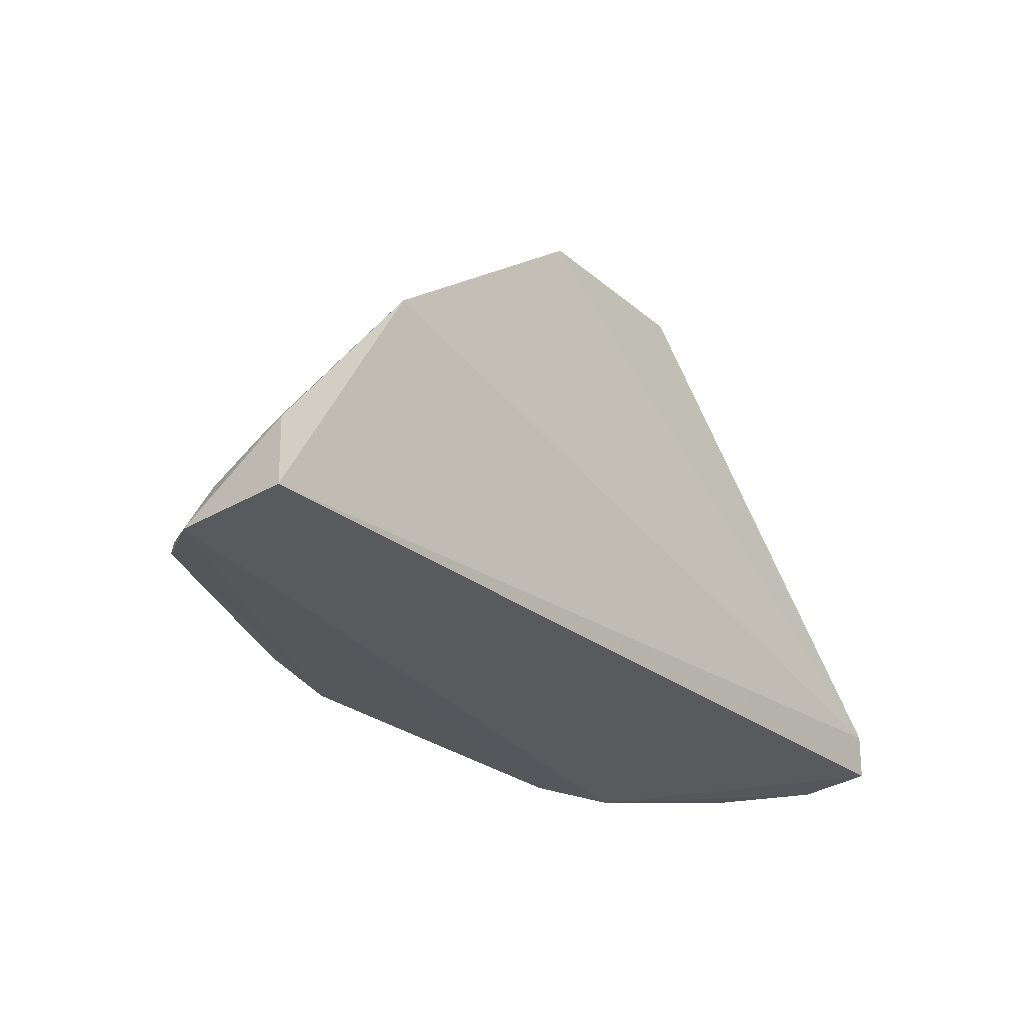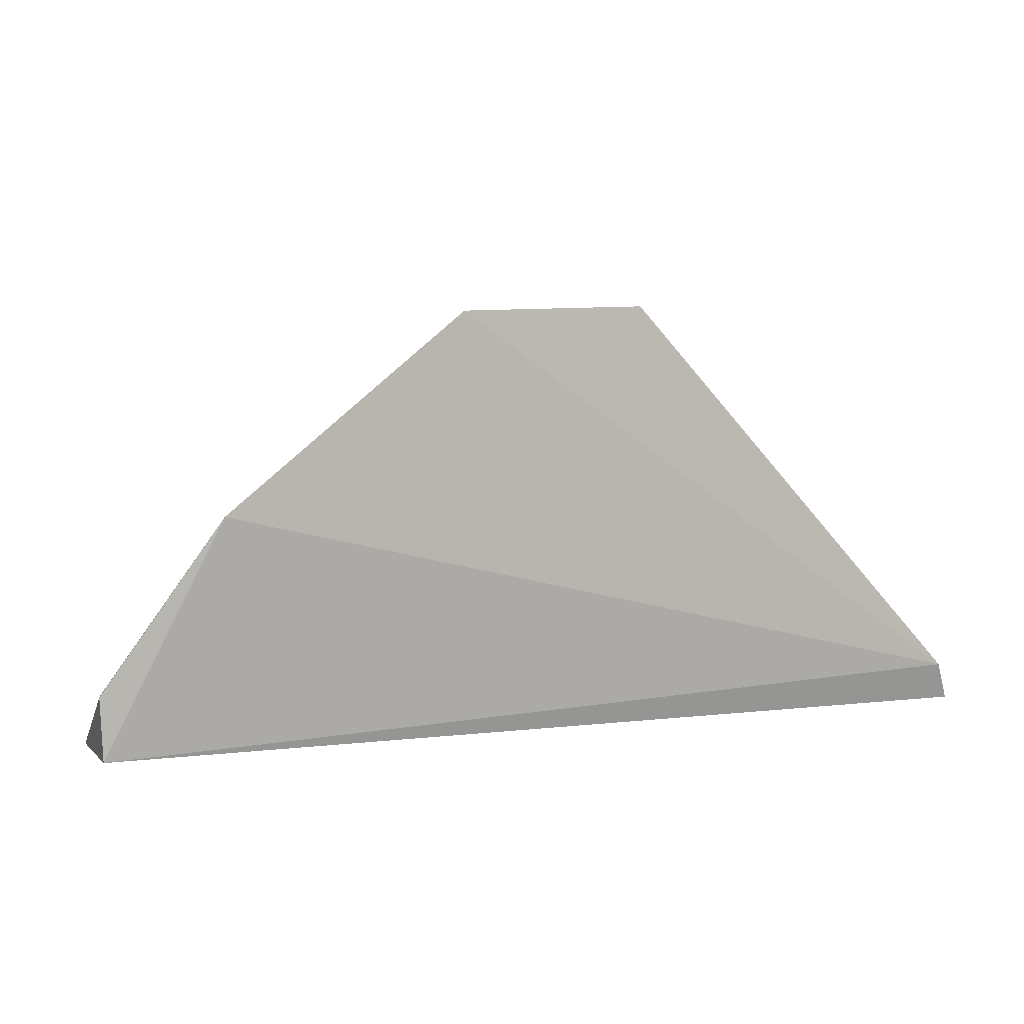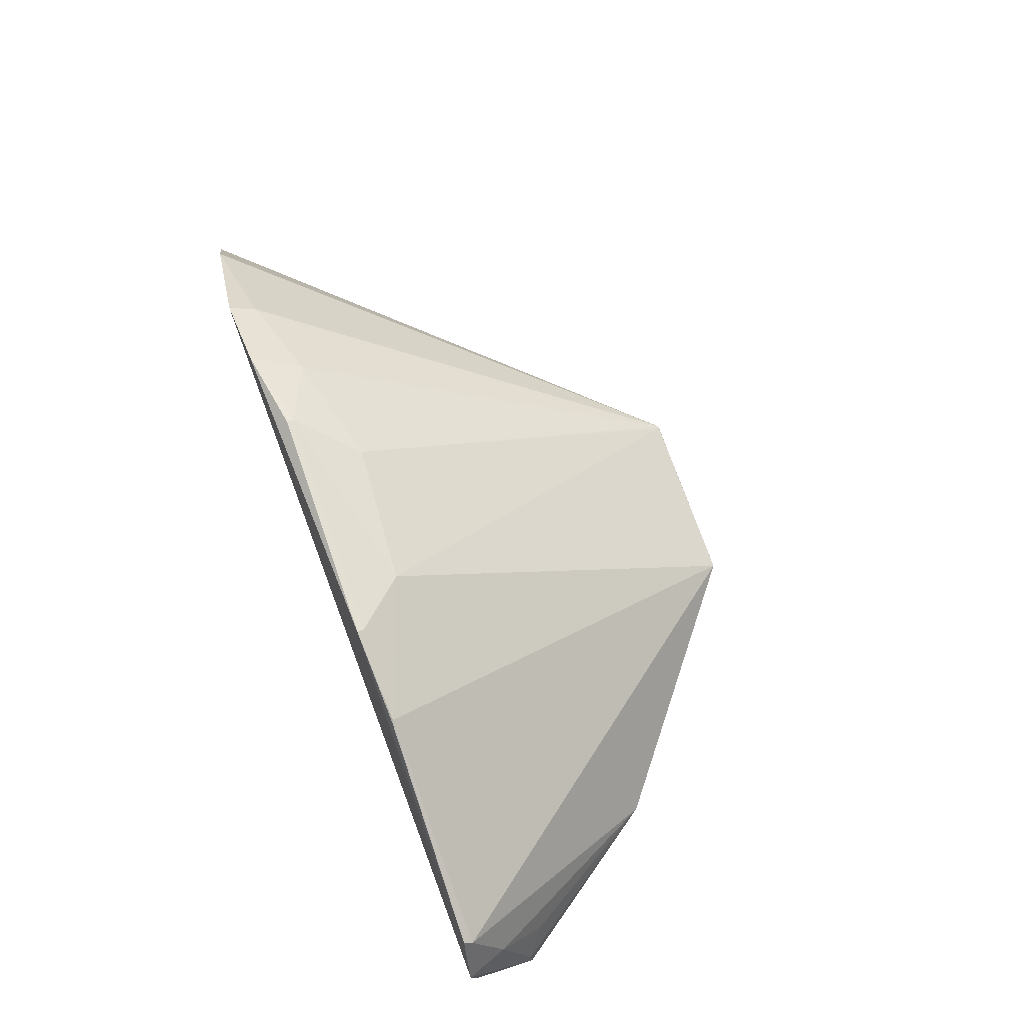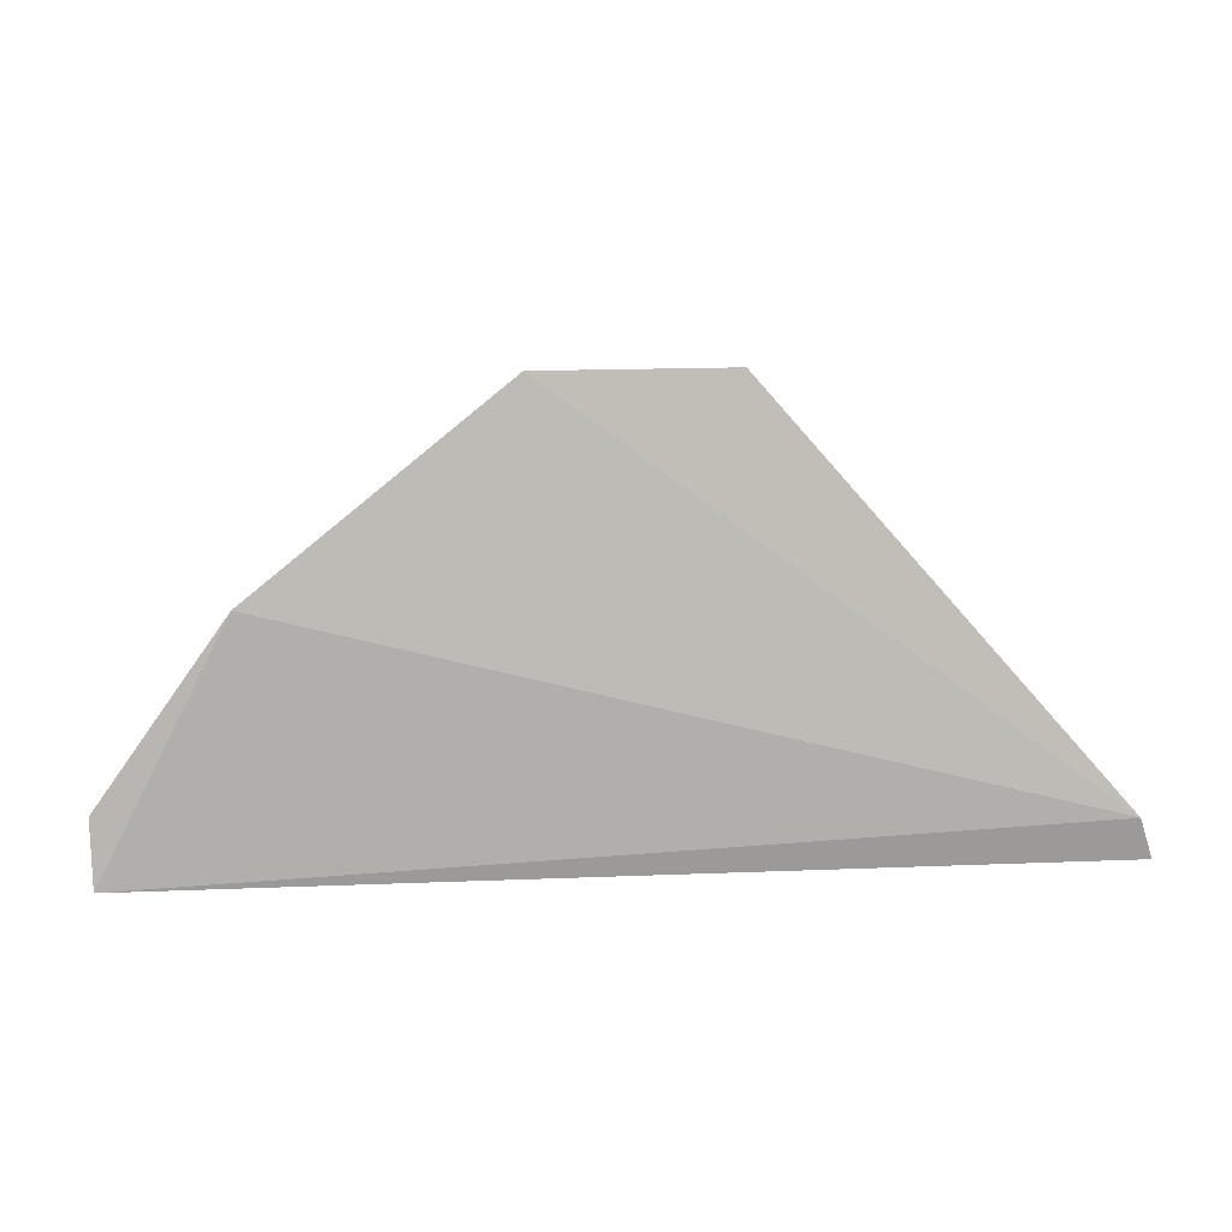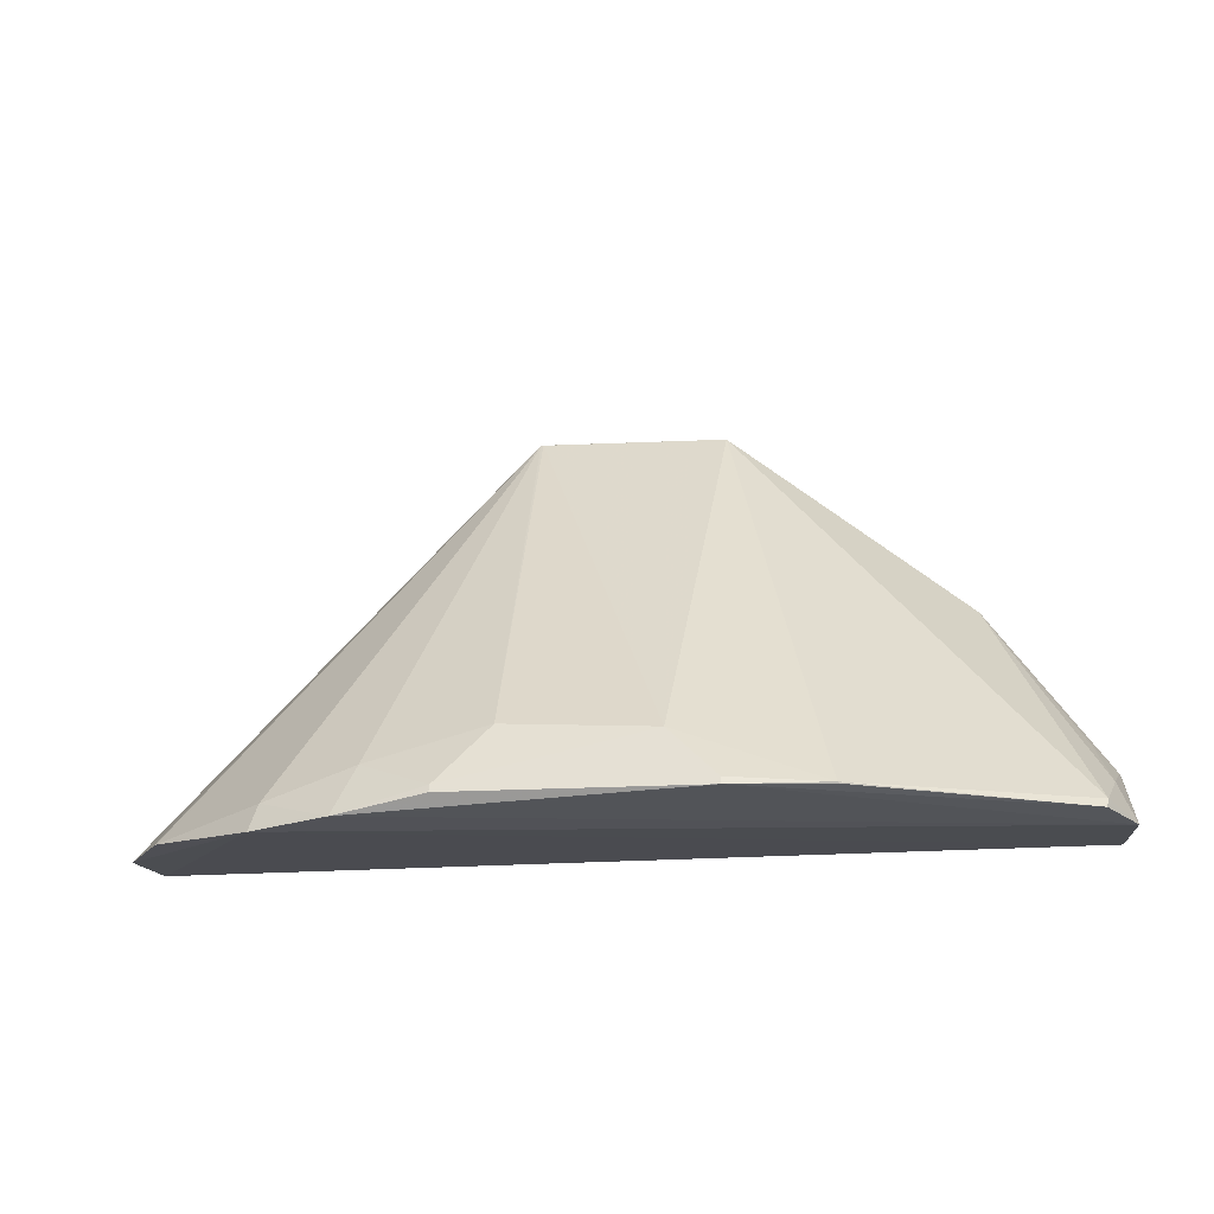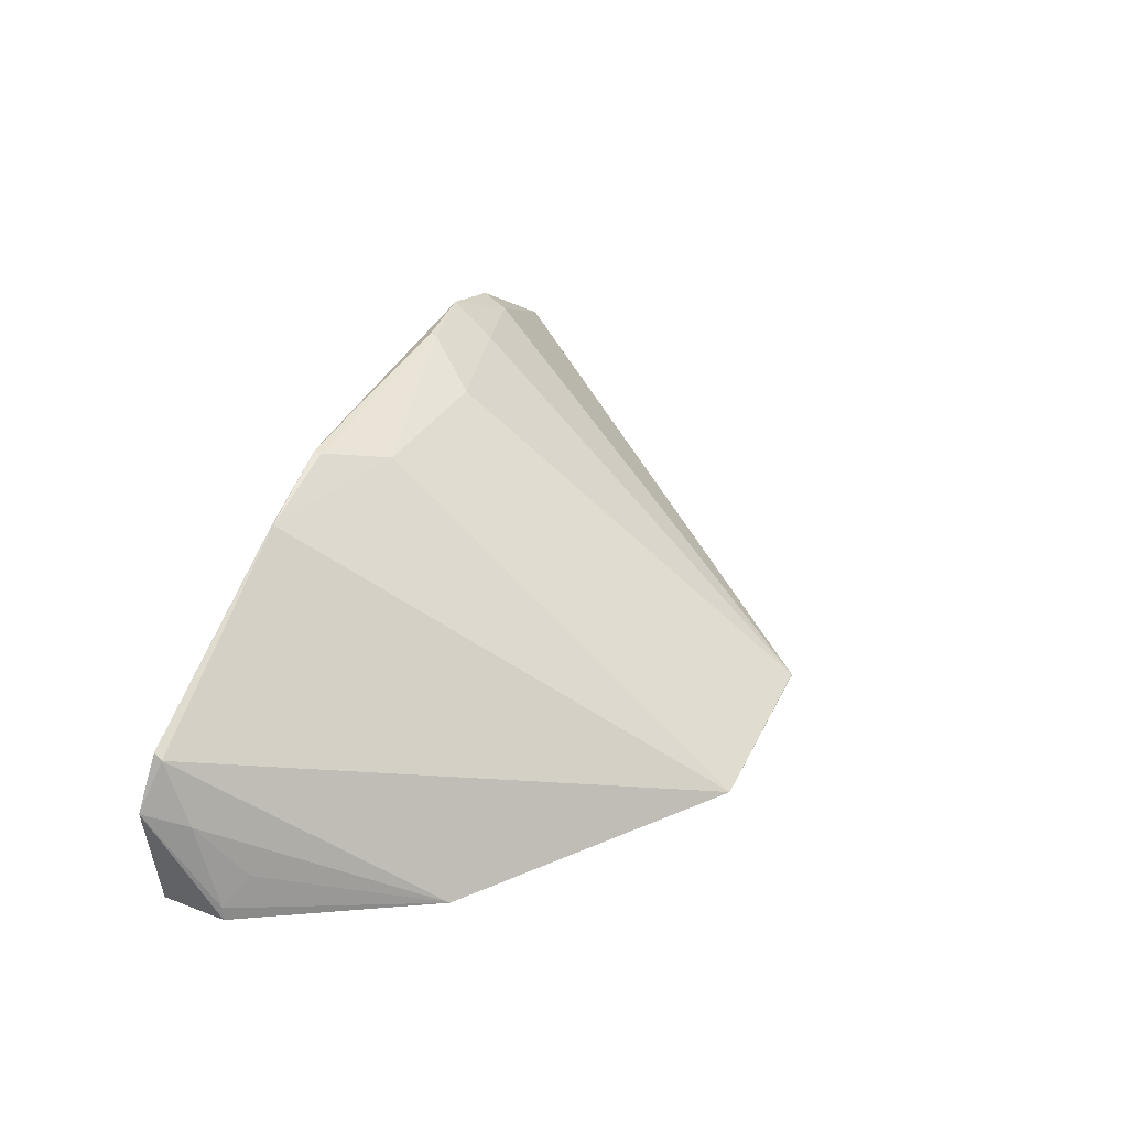
<metadata>
{"format":"obj","ext":"obj","renderer":"f3d","projection":"perspective","resolution":1024,"background":"white","views":[{"elev":-28.5,"azim":-49.2,"up":"+Z"},{"elev":7.6,"azim":-17.6,"up":"+Z"},{"elev":70.4,"azim":-110.1,"up":"+Y"},{"elev":6.9,"azim":-7.6,"up":"+Z"},{"elev":-18.6,"azim":-170.8,"up":"+Z"},{"elev":37.2,"azim":-66.6,"up":"+Y"}]}
</metadata>
<code>
v 0.009364 0.04471 0.09904
v 0.04983 0.04537 0.05145
v 0.01313 0.0777 0.05136
v -0.05167 0.0578 0.05049
v -0.05086 0.0456 0.05127
v 0.03188 0.07282 0.04944
v -0.02409 0.07506 0.05153
v -0.03787 0.04311 0.07741
v 0.04431 0.06371 0.05065
v 0.02091 0.07379 0.05531
v -0.008384 0.07526 0.05733
v -0.01387 0.07791 0.05101
v 0.04819 0.04429 0.05581
v -0.05112 0.04549 0.05842
v -0.04866 0.06293 0.05193
v 0.03117 0.07169 0.05245
v 0.05035 0.05392 0.05114
v 0.02296 0.07633 0.0498
v 0.007725 0.07465 0.05849
v -0.01135 0.04383 0.09876
v -0.04846 0.06349 0.05098
v -0.01381 0.07769 0.05179
v -0.04984 0.05614 0.0552
v 0.0459 0.05536 0.05484
v 0.01312 0.07747 0.05215
v 0.009071 0.04477 0.09899
v -0.02432 0.07491 0.05138
v -0.05088 0.04693 0.05831
v 0.04404 0.06299 0.05148
v -0.0483 0.04999 0.06037
f 6 5 4
f 6 2 5
f 13 8 5
f 13 5 2
f 14 4 5
f 14 5 8
f 16 9 6
f 16 1 9
f 16 10 1
f 17 2 6
f 17 6 9
f 17 13 2
f 17 1 13
f 18 12 3
f 18 6 4
f 18 4 12
f 18 16 6
f 18 10 16
f 19 1 10
f 20 11 7
f 20 7 15
f 20 15 8
f 20 13 1
f 20 8 13
f 21 12 4
f 21 15 7
f 21 4 15
f 22 3 12
f 22 12 7
f 22 7 11
f 23 8 15
f 23 15 4
f 24 1 17
f 25 18 3
f 25 10 18
f 25 19 10
f 25 11 19
f 25 22 11
f 25 3 22
f 26 19 11
f 26 1 19
f 26 20 1
f 26 11 20
f 27 21 7
f 27 7 12
f 27 12 21
f 28 14 8
f 28 23 4
f 28 4 14
f 29 24 17
f 29 17 9
f 29 9 1
f 29 1 24
f 30 28 8
f 30 8 23
f 30 23 28

</code>
